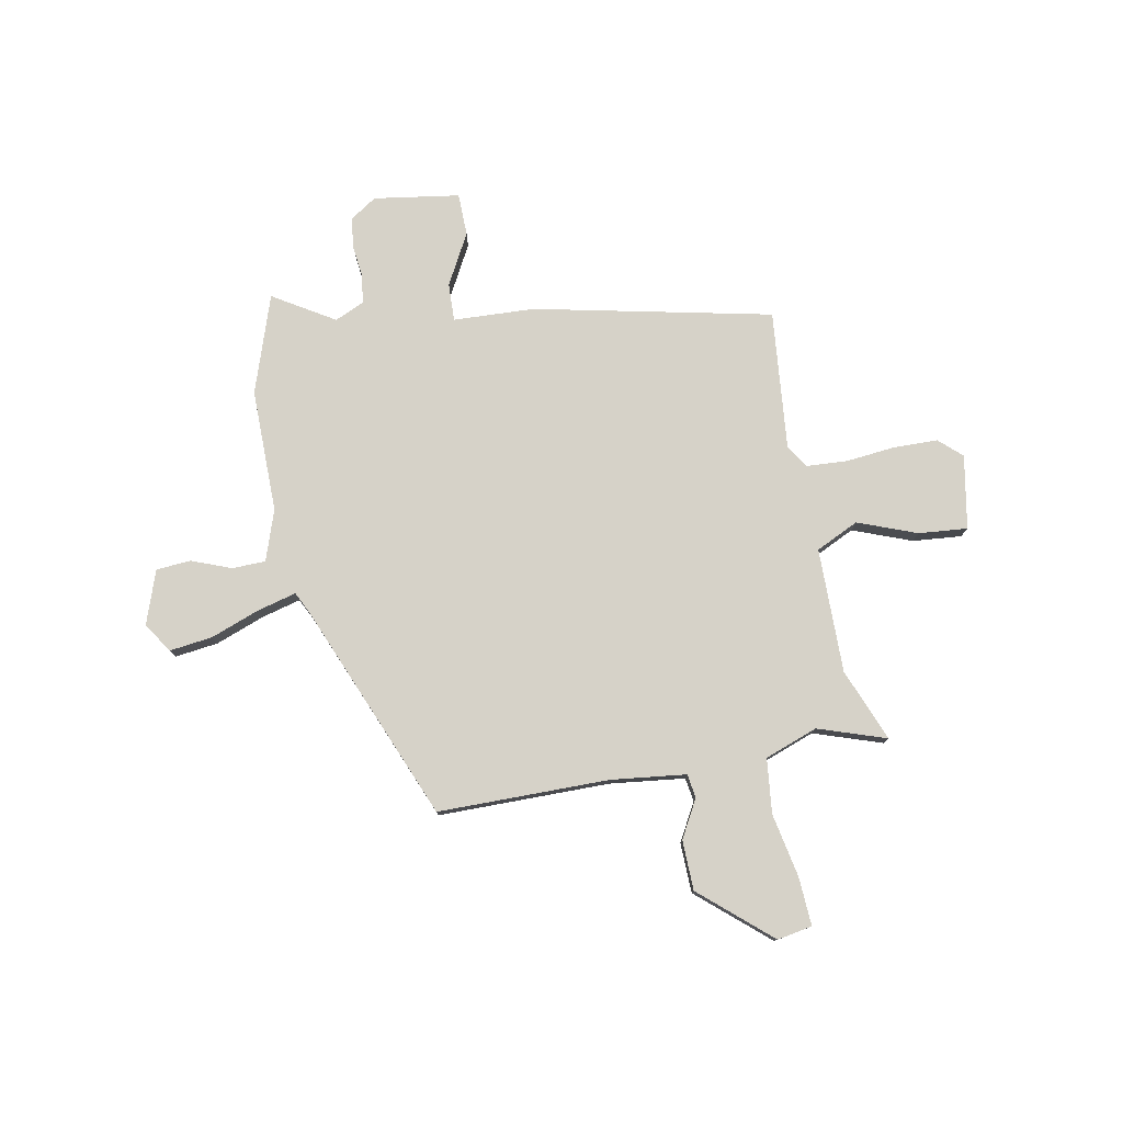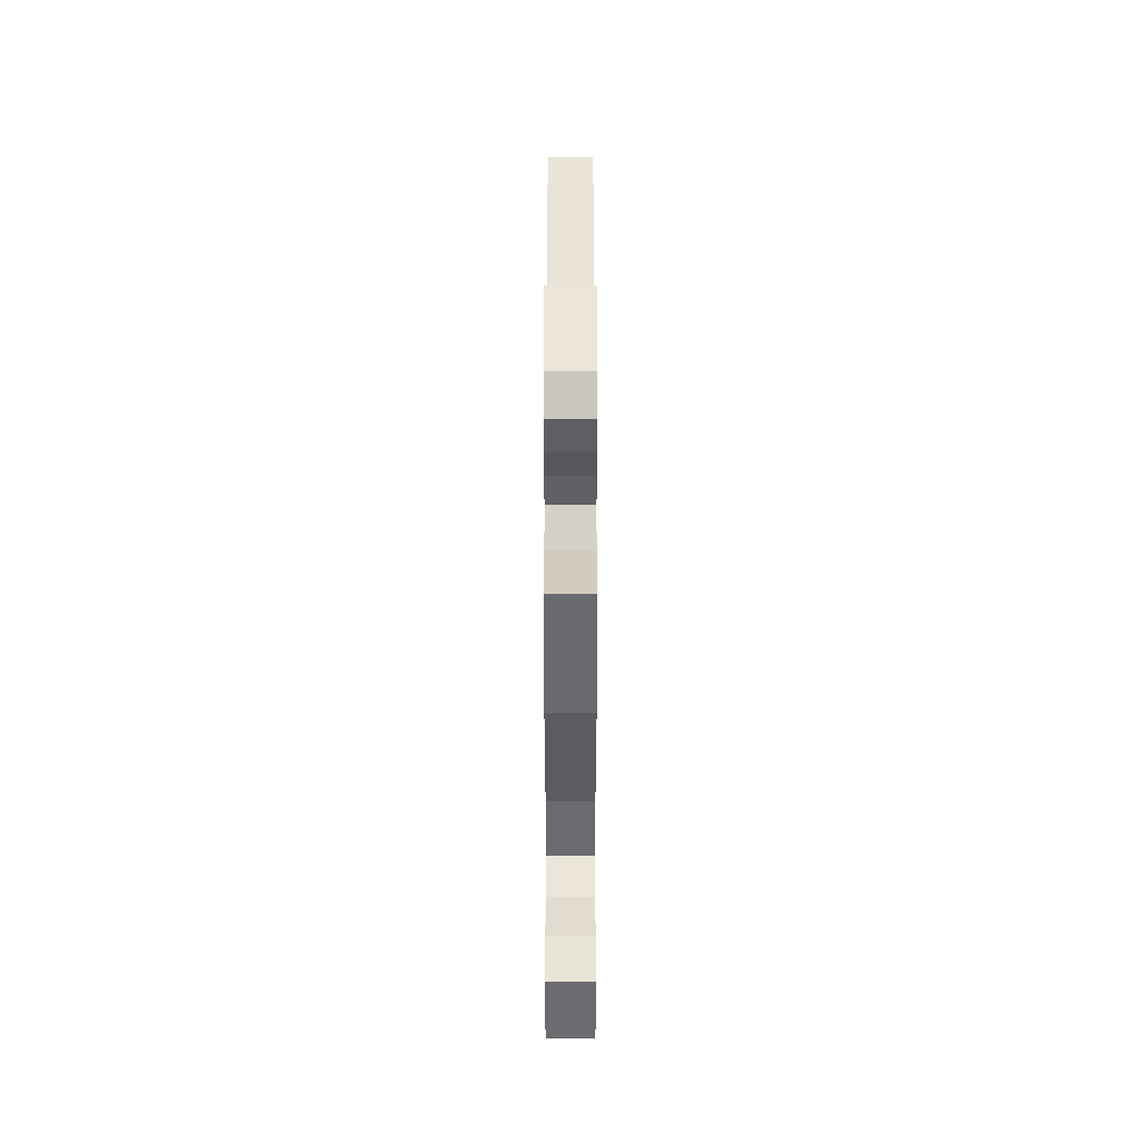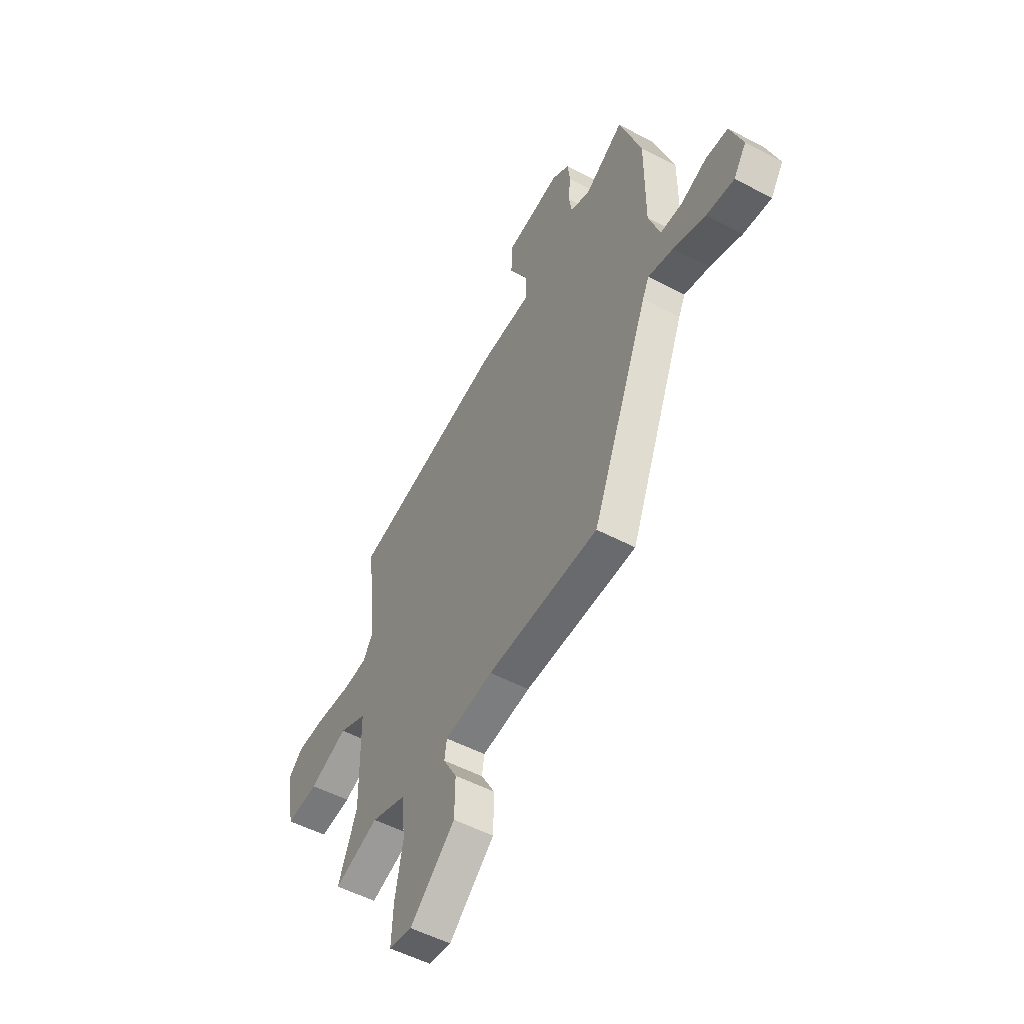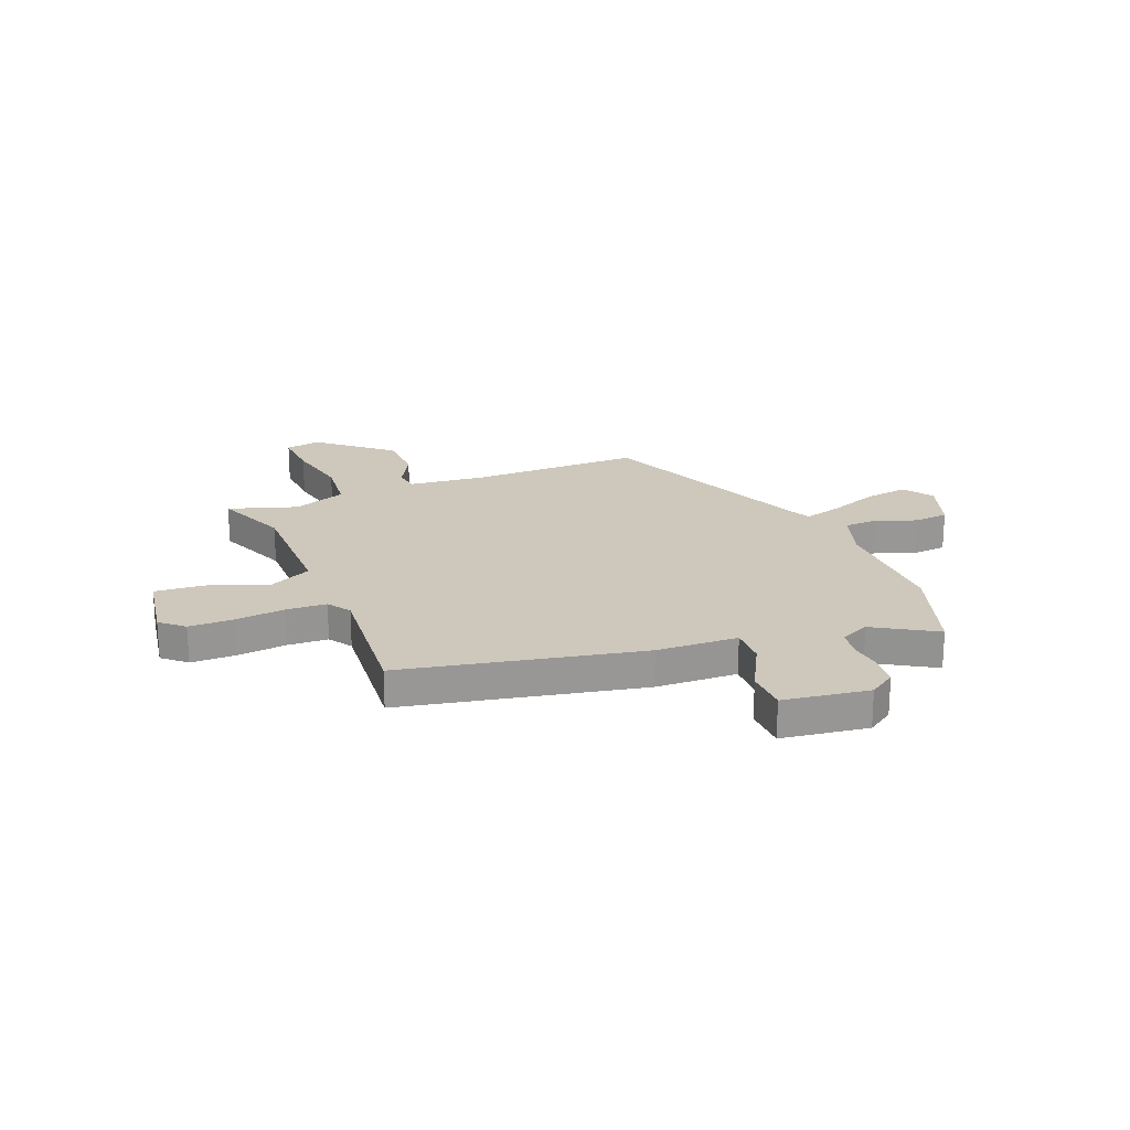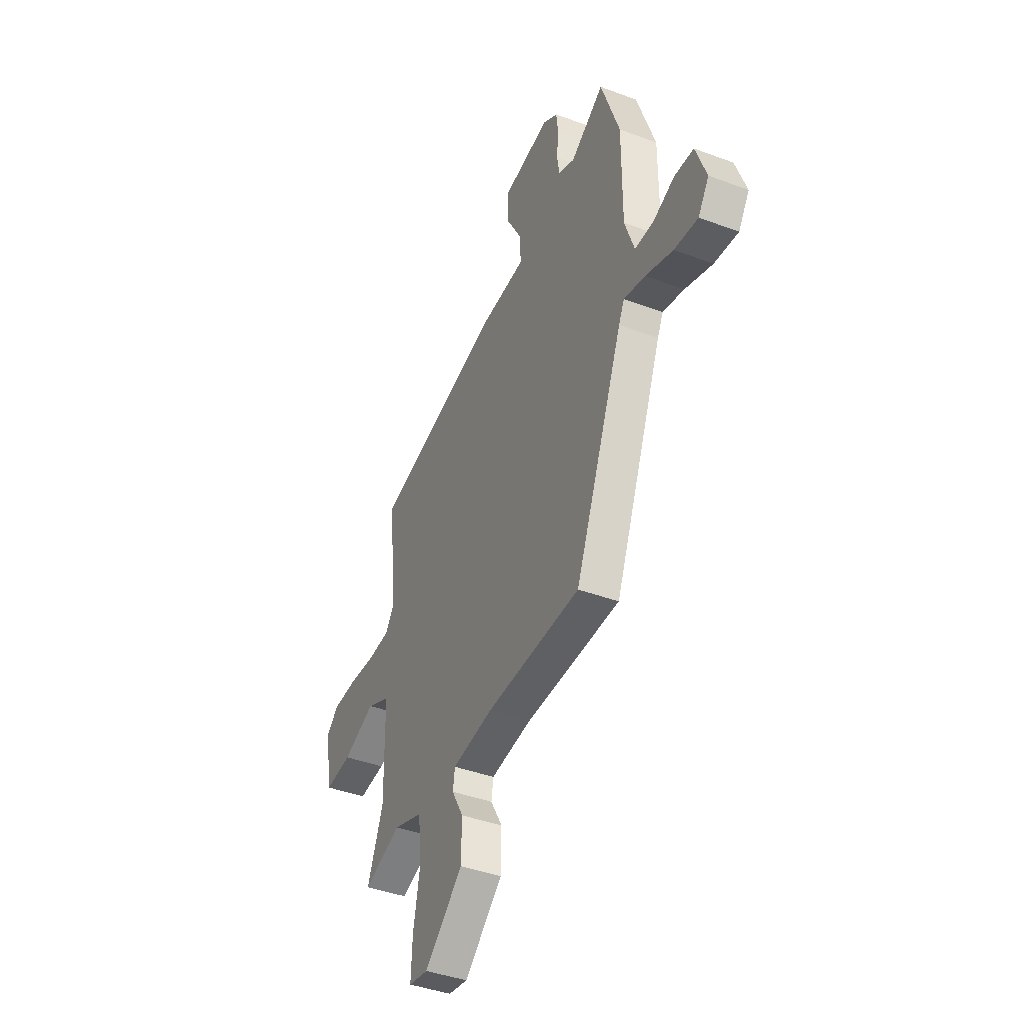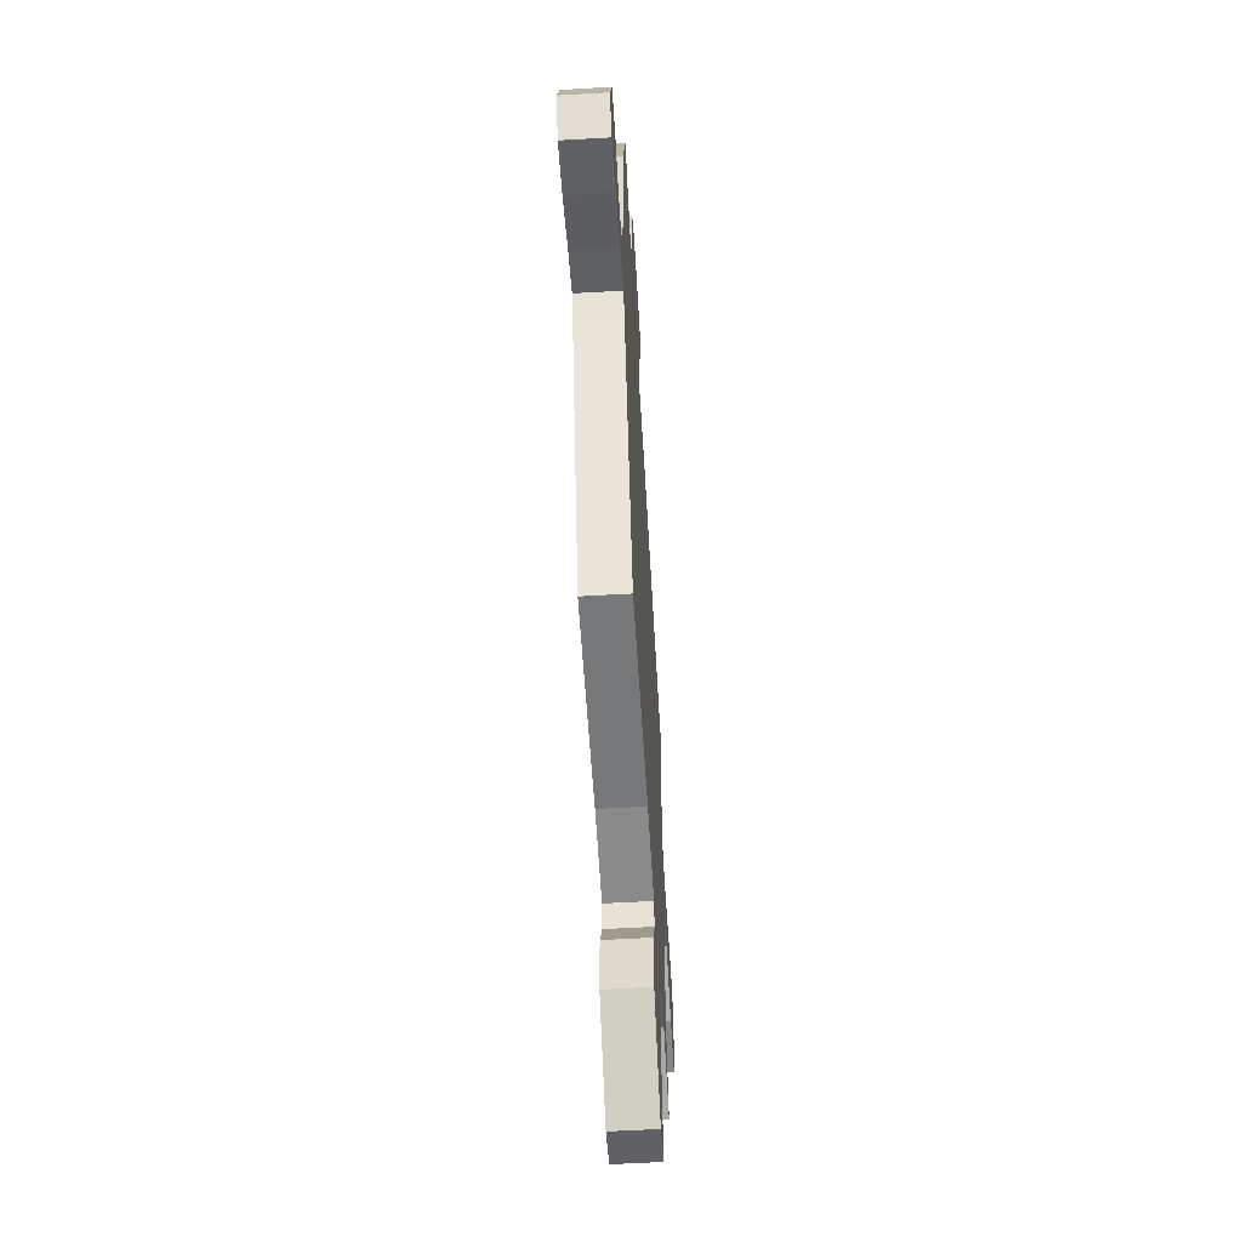
<metadata>
{"format":"obj","ext":"obj","renderer":"f3d","projection":"perspective","resolution":1024,"background":"white","views":[{"elev":78.3,"azim":169.0,"up":"+Y"},{"elev":55.8,"azim":90.0,"up":"+Z"},{"elev":-52.5,"azim":60.4,"up":"+Z"},{"elev":22.0,"azim":-22.7,"up":"+Y"},{"elev":-41.6,"azim":65.7,"up":"+Z"},{"elev":-56.8,"azim":93.5,"up":"+Z"}]}
</metadata>
<code>
v -0.537 0.07 -0.498
v -0.481 0.07 -0.357
v -0.484 0.07 -0.115
v -0.567 0.07 -0.076
v -0.681 0.07 -0.12
v -0.776 0.07 -0.129
v -0.802 0.07 0.014
v -0.758 0.07 0.054
v -0.672 0.07 0.056
v -0.576 0.07 0.047
v -0.498 0.07 0.052
v -0.469 0.07 0.097
v -0.496 0.07 0.366
v -0.036 0.07 0.467
v 0.122 0.07 0.475
v 0.119 0.07 0.548
v 0.065 0.07 0.646
v 0.066 0.07 0.728
v 0.232 0.07 0.754
v 0.284 0.07 0.72
v 0.291 0.07 0.661
v 0.284 0.07 0.597
v 0.293 0.07 0.544
v 0.35 0.07 0.519
v 0.468 0.07 0.592
v 0.533 0.07 0.403
v 0.533 0.07 0.164
v 0.567 0.07 0.066
v 0.632 0.07 0.065
v 0.709 0.07 0.095
v 0.776 0.07 0.09
v 0.813 0.07 -0.014
v 0.775 0.07 -0.071
v 0.692 0.07 -0.061
v 0.596 0.07 -0.026
v 0.521 0.07 -0.007
v 0.501 0.07 -0.048
v 0.33 0.07 -0.471
v -0.003 0.07 -0.474
v -0.148 0.07 -0.492
v -0.155 0.07 -0.538
v -0.114 0.07 -0.611
v -0.116 0.07 -0.708
v -0.251 0.07 -0.826
v -0.319 0.07 -0.814
v -0.314 0.07 -0.72
v -0.29 0.07 -0.596
v -0.302 0.07 -0.49
v -0.405 0.07 -0.453
v -0.537 0 -0.498
v -0.481 0 -0.357
v -0.484 0 -0.115
v -0.567 0 -0.076
v -0.681 0 -0.12
v -0.776 0 -0.129
v -0.802 0 0.014
v -0.758 0 0.054
v -0.672 0 0.056
v -0.576 0 0.047
v -0.498 0 0.052
v -0.469 0 0.097
v -0.496 0 0.366
v -0.036 0 0.467
v 0.122 0 0.475
v 0.119 0 0.548
v 0.065 0 0.646
v 0.066 0 0.728
v 0.232 0 0.754
v 0.284 0 0.72
v 0.291 0 0.661
v 0.284 0 0.597
v 0.293 0 0.544
v 0.35 0 0.519
v 0.468 0 0.592
v 0.533 0 0.403
v 0.533 0 0.164
v 0.567 0 0.066
v 0.632 0 0.065
v 0.709 0 0.095
v 0.776 0 0.09
v 0.813 0 -0.014
v 0.775 0 -0.071
v 0.692 0 -0.061
v 0.596 0 -0.026
v 0.521 0 -0.007
v 0.501 0 -0.048
v 0.33 0 -0.471
v -0.003 0 -0.474
v -0.148 0 -0.492
v -0.155 0 -0.538
v -0.114 0 -0.611
v -0.116 0 -0.708
v -0.251 0 -0.826
v -0.319 0 -0.814
v -0.314 0 -0.72
v -0.29 0 -0.596
v -0.302 0 -0.49
v -0.405 0 -0.453
f 45 46 47
f 44 45 47
f 43 44 47
f 42 43 47
f 41 42 47
f 40 41 47 48
f 39 40 48 49
f 37 38 39 49
f 33 34 35
f 32 33 35
f 31 32 35
f 30 31 35
f 29 30 35
f 28 29 35 36
f 27 28 36
f 49 1 2
f 37 49 2
f 36 37 2
f 27 36 2
f 26 27 2
f 25 26 2
f 24 25 2
f 20 21 22
f 19 20 22
f 18 19 22
f 17 18 22
f 16 17 22
f 15 16 22 23
f 12 13 14 15
f 15 23 24
f 12 15 24
f 11 12 24
f 8 9 10
f 7 8 10
f 6 7 10
f 5 6 10
f 4 5 10
f 3 4 10 11
f 24 2 3
f 3 11 24
f 96 95 94
f 96 94 93
f 96 93 92
f 96 92 91
f 96 91 90
f 97 96 90 89
f 98 97 89 88
f 98 88 87 86
f 84 83 82
f 84 82 81
f 84 81 80
f 84 80 79
f 84 79 78
f 85 84 78 77
f 85 77 76
f 51 50 98
f 51 98 86
f 51 86 85
f 51 85 76
f 51 76 75
f 51 75 74
f 51 74 73
f 71 70 69
f 71 69 68
f 71 68 67
f 71 67 66
f 71 66 65
f 72 71 65 64
f 64 63 62 61
f 73 72 64
f 73 64 61
f 73 61 60
f 59 58 57
f 59 57 56
f 59 56 55
f 59 55 54
f 59 54 53
f 60 59 53 52
f 52 51 73
f 73 60 52
f 1 50 51 2
f 2 51 52 3
f 3 52 53 4
f 4 53 54 5
f 5 54 55 6
f 6 55 56 7
f 7 56 57 8
f 8 57 58 9
f 9 58 59 10
f 10 59 60 11
f 11 60 61 12
f 12 61 62 13
f 13 62 63 14
f 14 63 64 15
f 15 64 65 16
f 16 65 66 17
f 17 66 67 18
f 18 67 68 19
f 19 68 69 20
f 20 69 70 21
f 21 70 71 22
f 22 71 72 23
f 23 72 73 24
f 24 73 74 25
f 25 74 75 26
f 26 75 76 27
f 27 76 77 28
f 28 77 78 29
f 29 78 79 30
f 30 79 80 31
f 31 80 81 32
f 32 81 82 33
f 33 82 83 34
f 34 83 84 35
f 35 84 85 36
f 36 85 86 37
f 37 86 87 38
f 38 87 88 39
f 39 88 89 40
f 40 89 90 41
f 41 90 91 42
f 42 91 92 43
f 43 92 93 44
f 44 93 94 45
f 45 94 95 46
f 46 95 96 47
f 47 96 97 48
f 48 97 98 49
f 49 98 50 1

</code>
